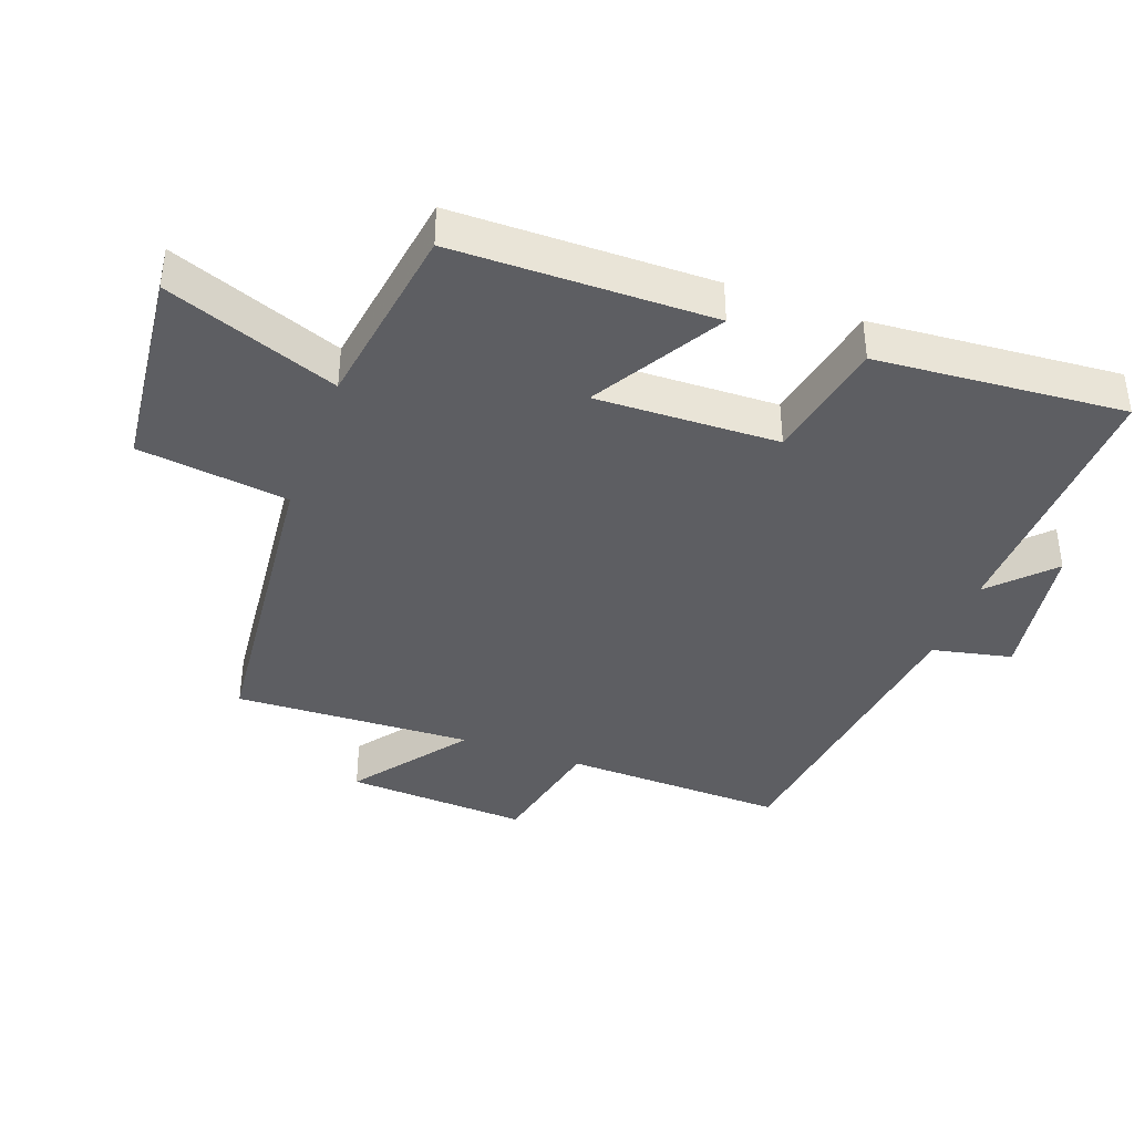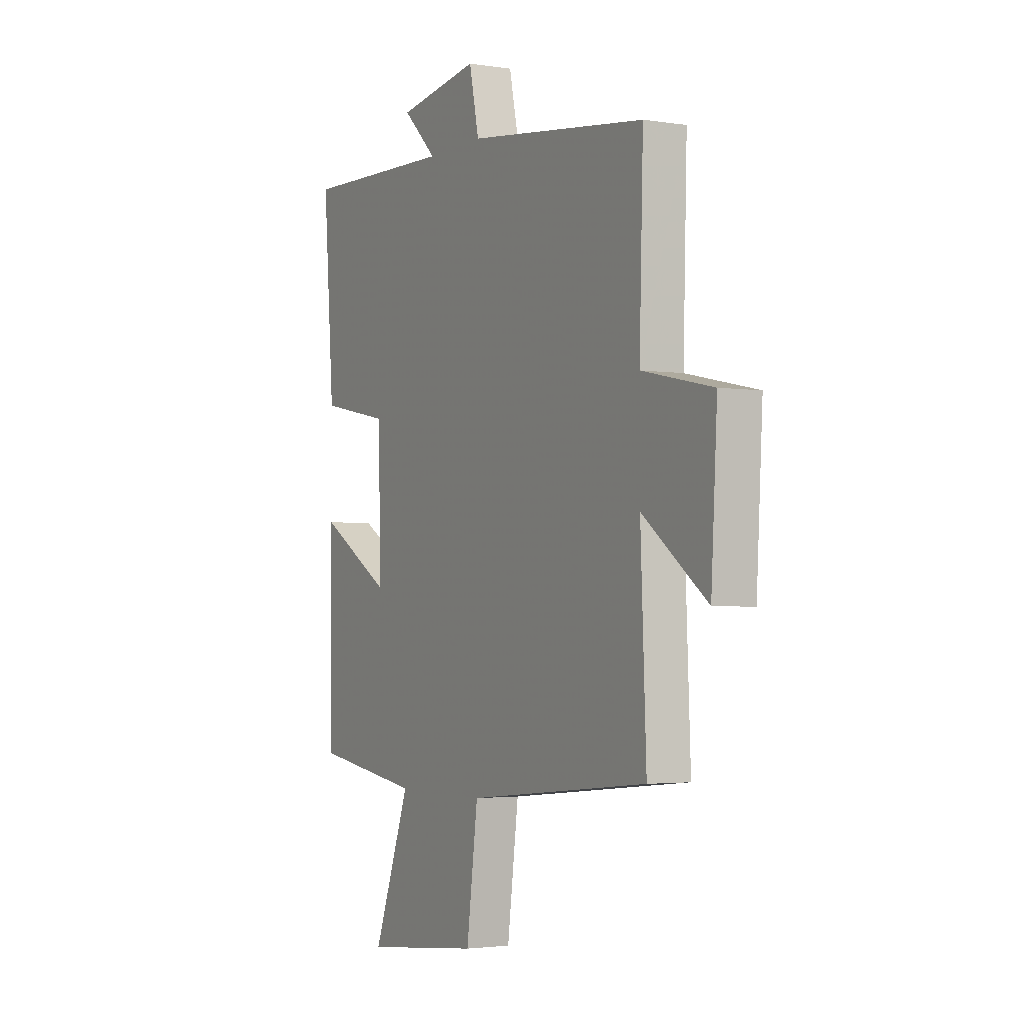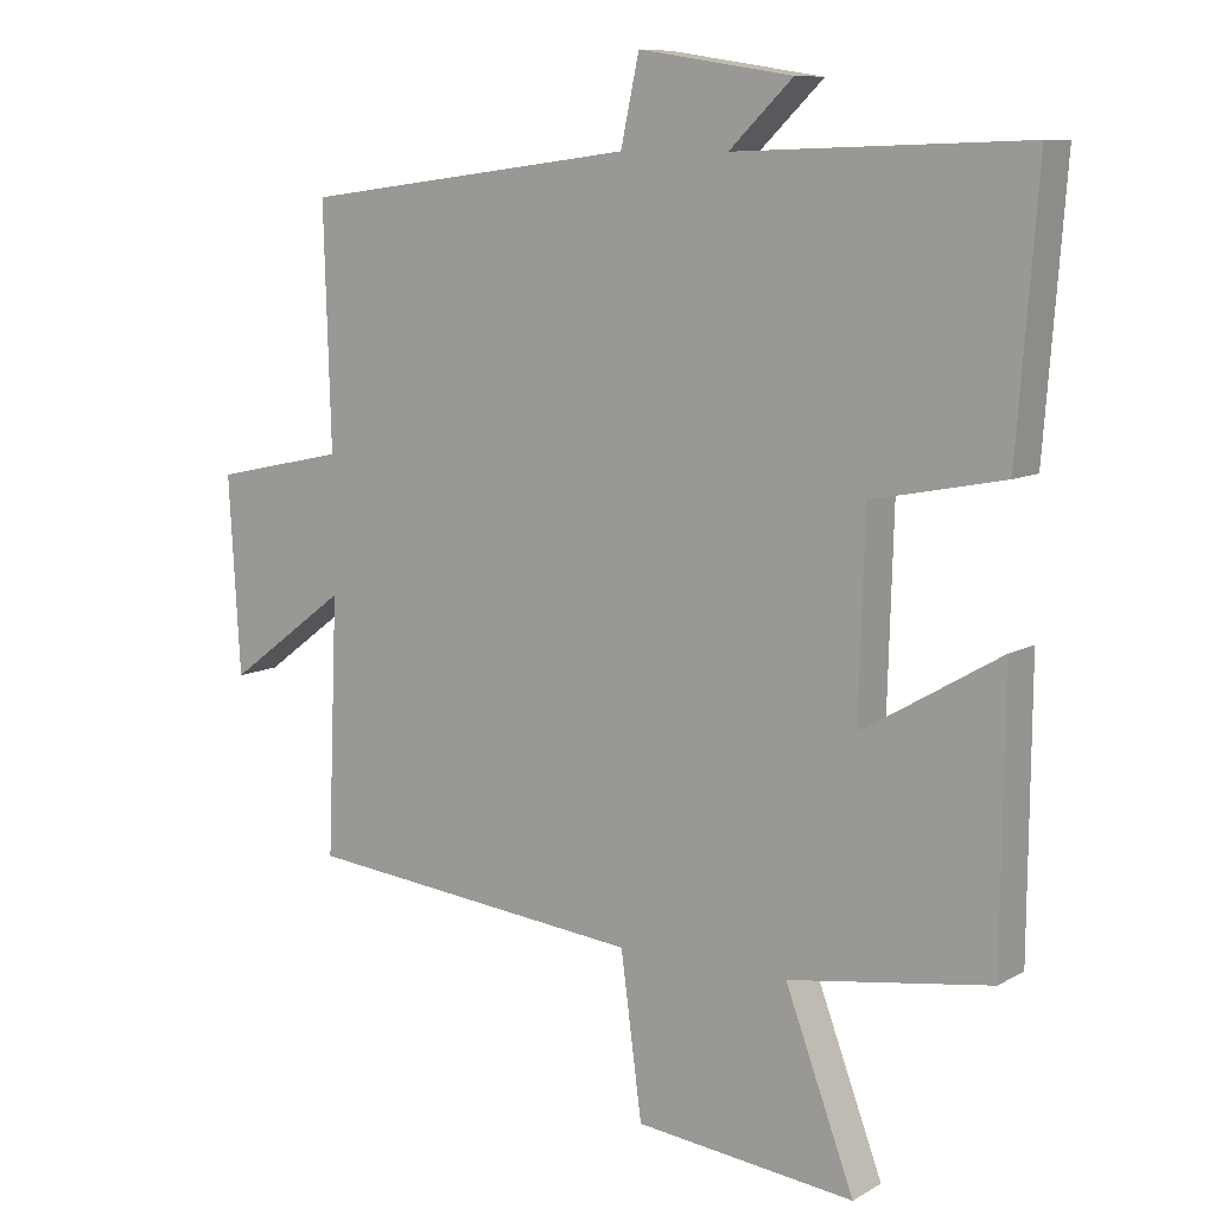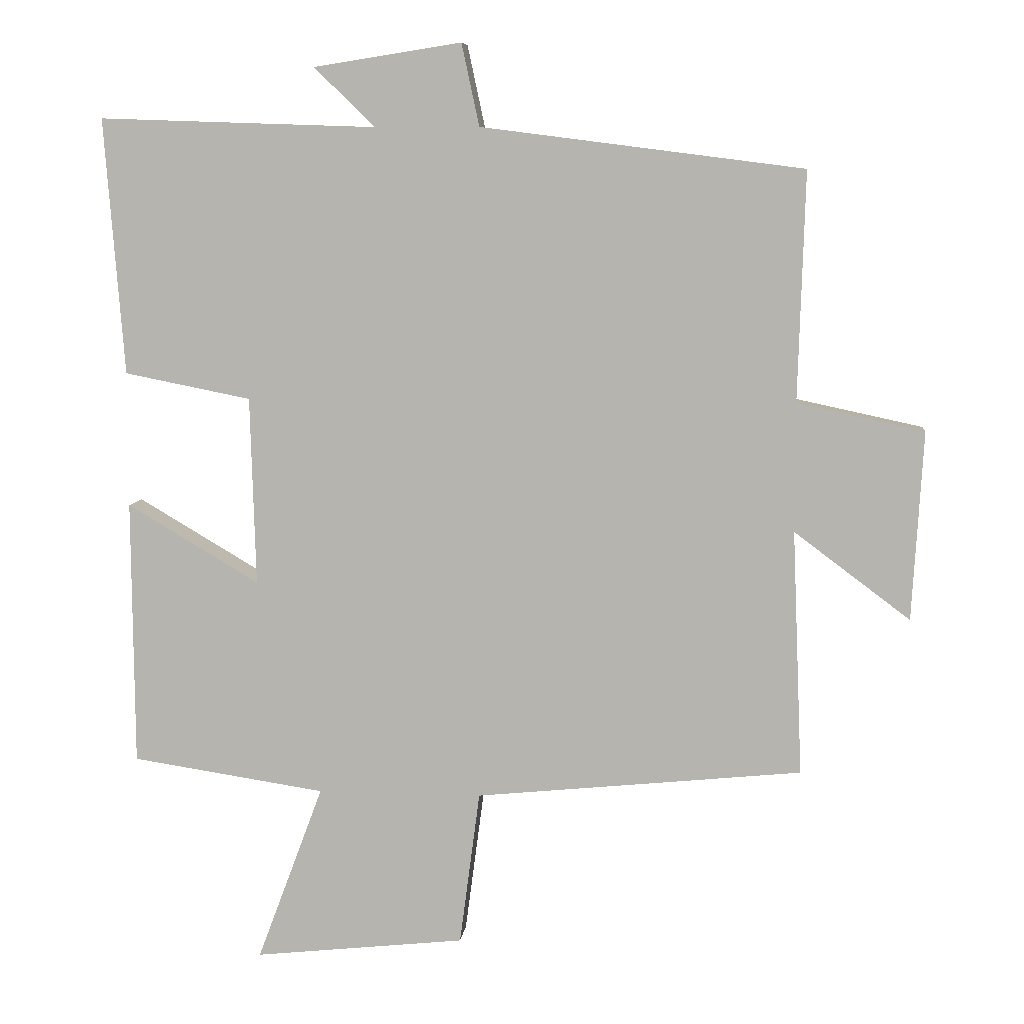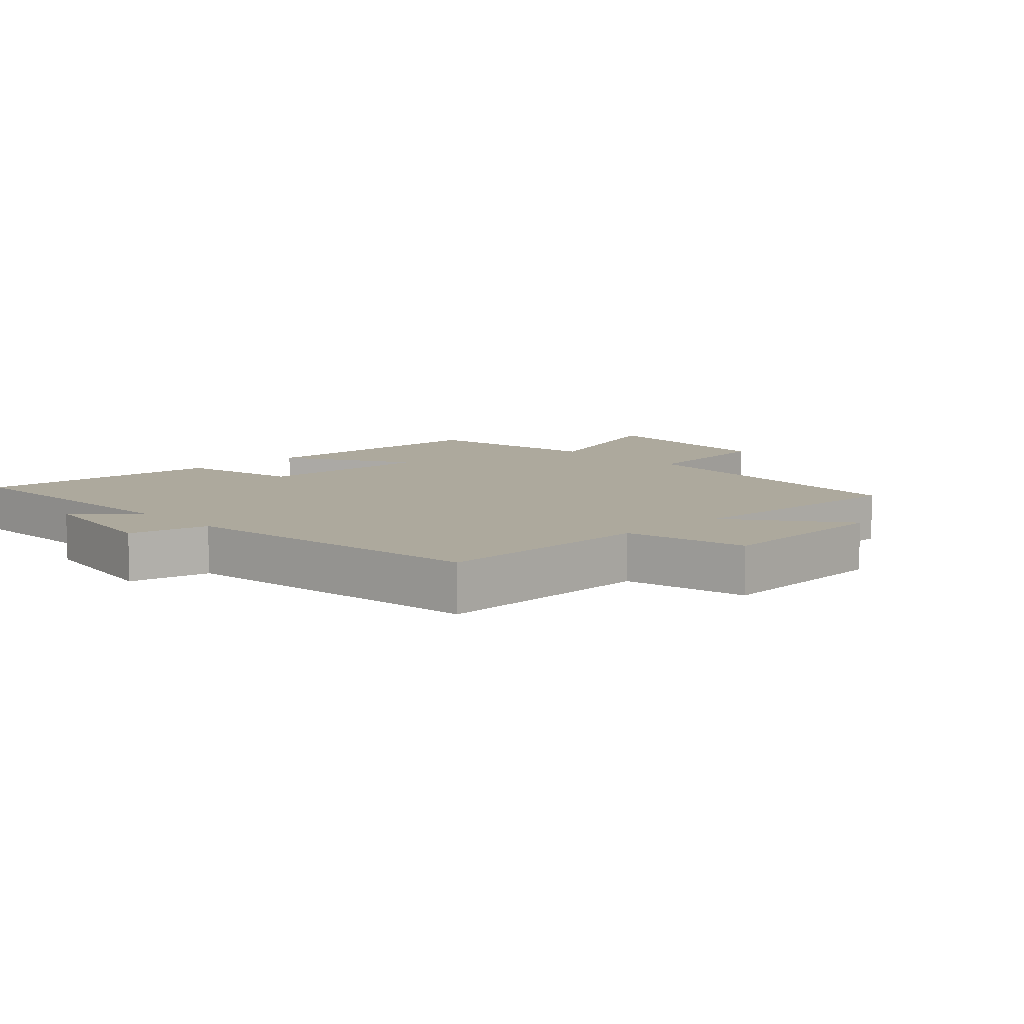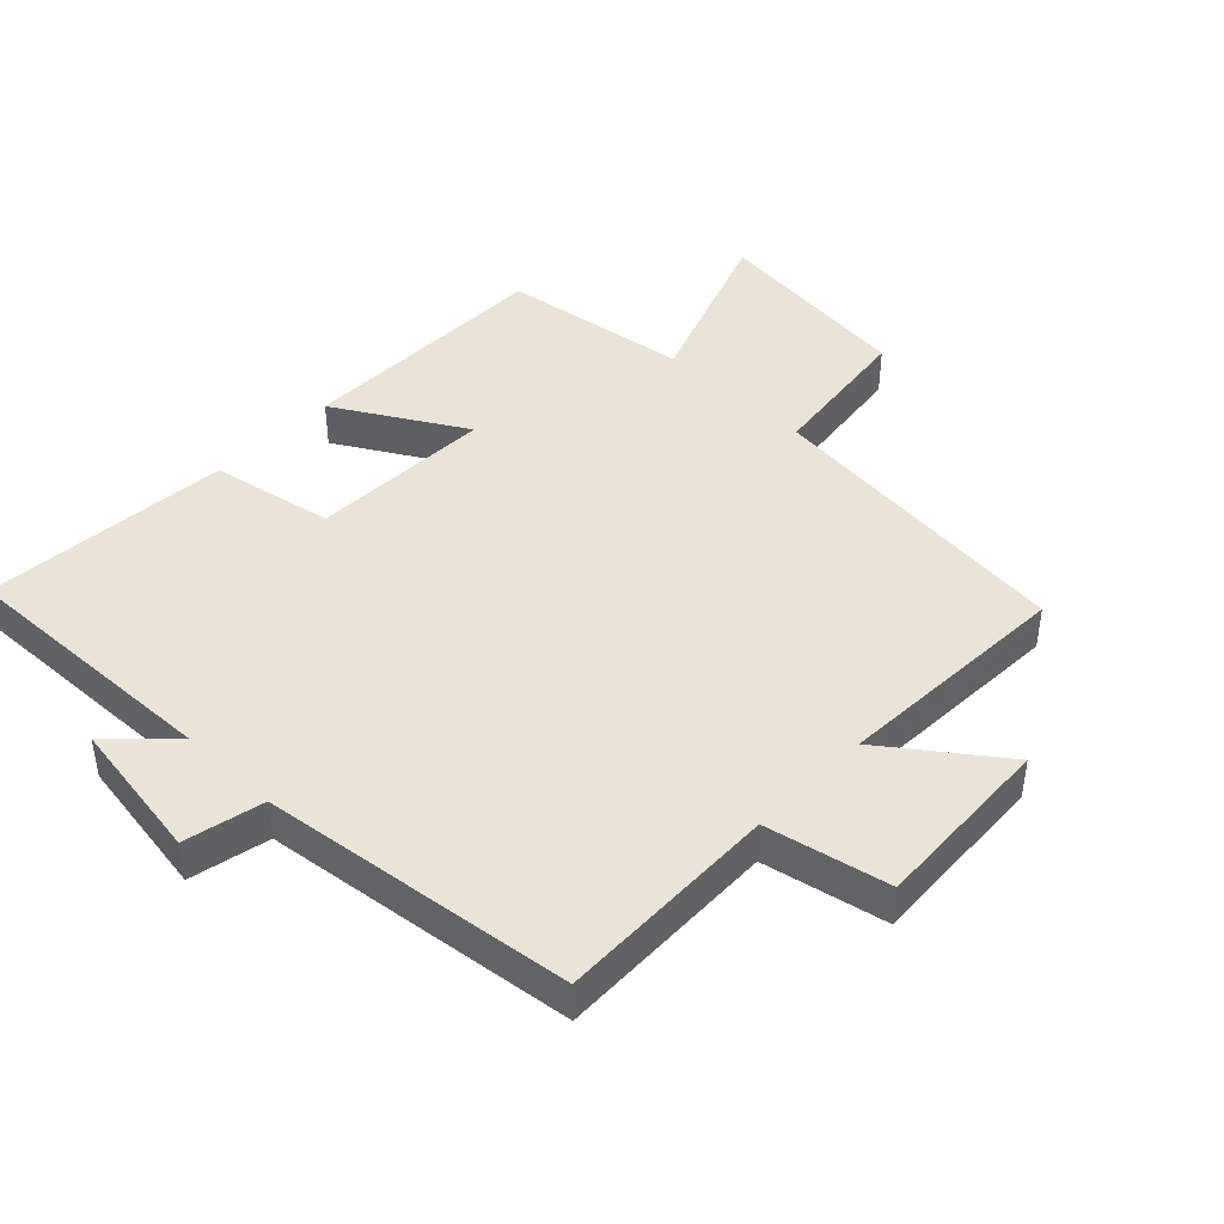
<metadata>
{"format":"obj","ext":"obj","renderer":"f3d","projection":"perspective","resolution":1024,"background":"white","views":[{"elev":-39.4,"azim":-110.1,"up":"+Y"},{"elev":-2.8,"azim":61.3,"up":"+Z"},{"elev":9.5,"azim":-145.3,"up":"+Z"},{"elev":7.8,"azim":6.3,"up":"+Z"},{"elev":8.8,"azim":46.5,"up":"+Y"},{"elev":43.7,"azim":44.2,"up":"+Y"}]}
</metadata>
<code>
v 0.515 0.07 -0.451
v 0.033 0.07 -0.5
v 0.003 0.07 -0.728
v -0.309 0.07 -0.762
v -0.211 0.07 -0.5
v -0.497 0.07 -0.457
v -0.5 0.07 -0.064
v -0.305 0.07 -0.179
v -0.313 0.07 0.099
v -0.5 0.07 0.136
v -0.529 0.07 0.514
v -0.119 0.07 0.5
v -0.209 0.07 0.587
v 0.009 0.07 0.621
v 0.035 0.07 0.5
v 0.51 0.07 0.439
v 0.5 0.07 0.101
v 0.687 0.07 0.061
v 0.671 0.07 -0.217
v 0.5 0.07 -0.089
v 0.515 0 -0.451
v 0.033 0 -0.5
v 0.003 0 -0.728
v -0.309 0 -0.762
v -0.211 0 -0.5
v -0.497 0 -0.457
v -0.5 0 -0.064
v -0.305 0 -0.179
v -0.313 0 0.099
v -0.5 0 0.136
v -0.529 0 0.514
v -0.119 0 0.5
v -0.209 0 0.587
v 0.009 0 0.621
v 0.035 0 0.5
v 0.51 0 0.439
v 0.5 0 0.101
v 0.687 0 0.061
v 0.671 0 -0.217
v 0.5 0 -0.089
f 17 18 19 20
f 15 16 17
f 15 17 20
f 12 13 14 15
f 12 15 20 1
f 9 10 11 12
f 8 9 12 1
f 5 6 7 8
f 2 3 4 5
f 1 2 5 8
f 40 39 38 37
f 37 36 35
f 40 37 35
f 35 34 33 32
f 21 40 35 32
f 32 31 30 29
f 21 32 29 28
f 28 27 26 25
f 25 24 23 22
f 28 25 22 21
f 1 21 22 2
f 2 22 23 3
f 3 23 24 4
f 4 24 25 5
f 5 25 26 6
f 6 26 27 7
f 7 27 28 8
f 8 28 29 9
f 9 29 30 10
f 10 30 31 11
f 11 31 32 12
f 12 32 33 13
f 13 33 34 14
f 14 34 35 15
f 15 35 36 16
f 16 36 37 17
f 17 37 38 18
f 18 38 39 19
f 19 39 40 20
f 20 40 21 1

</code>
